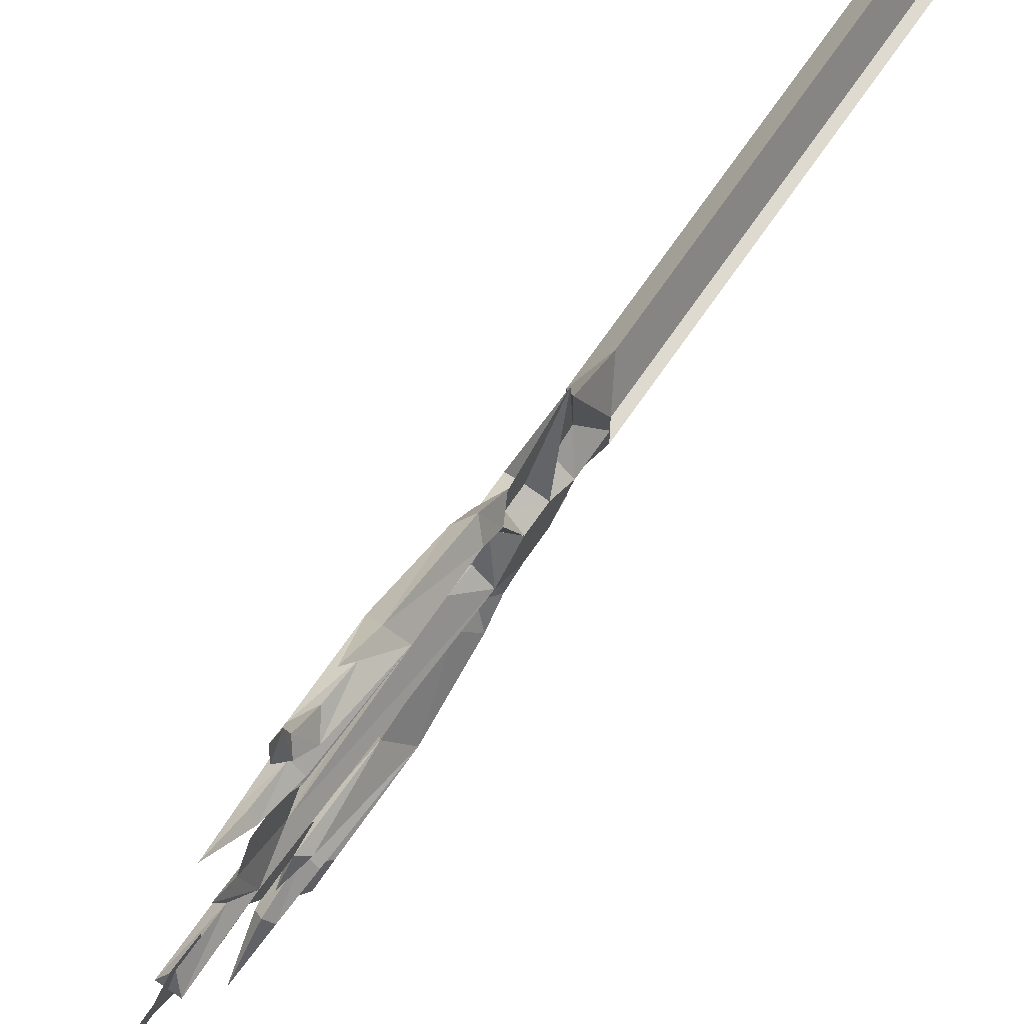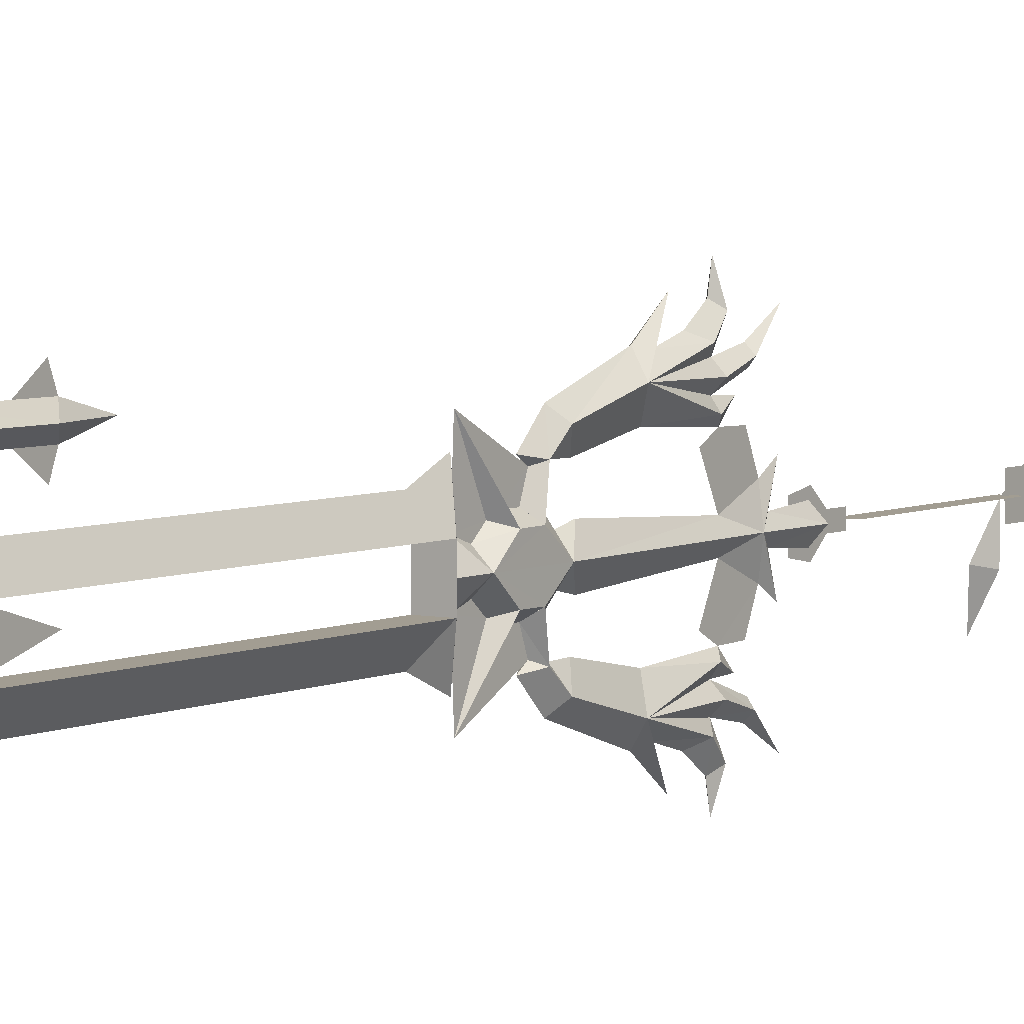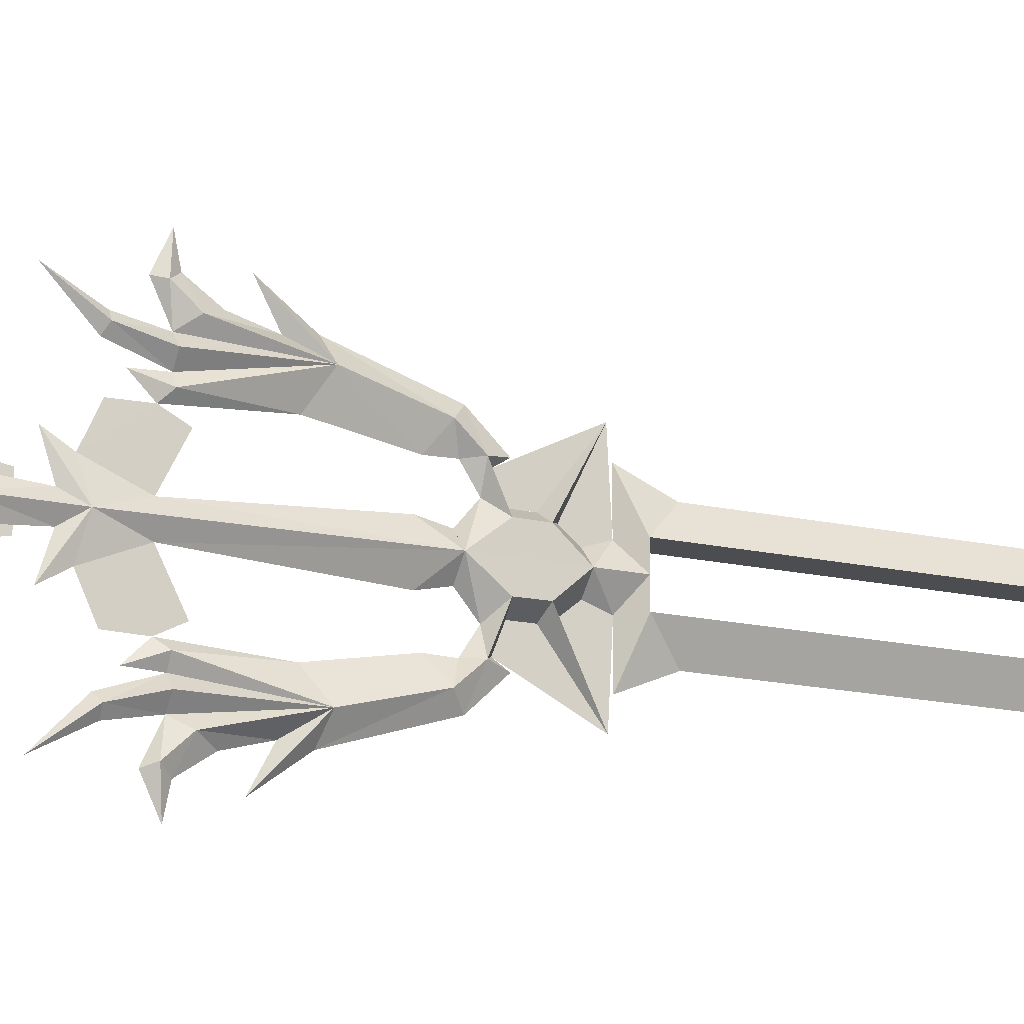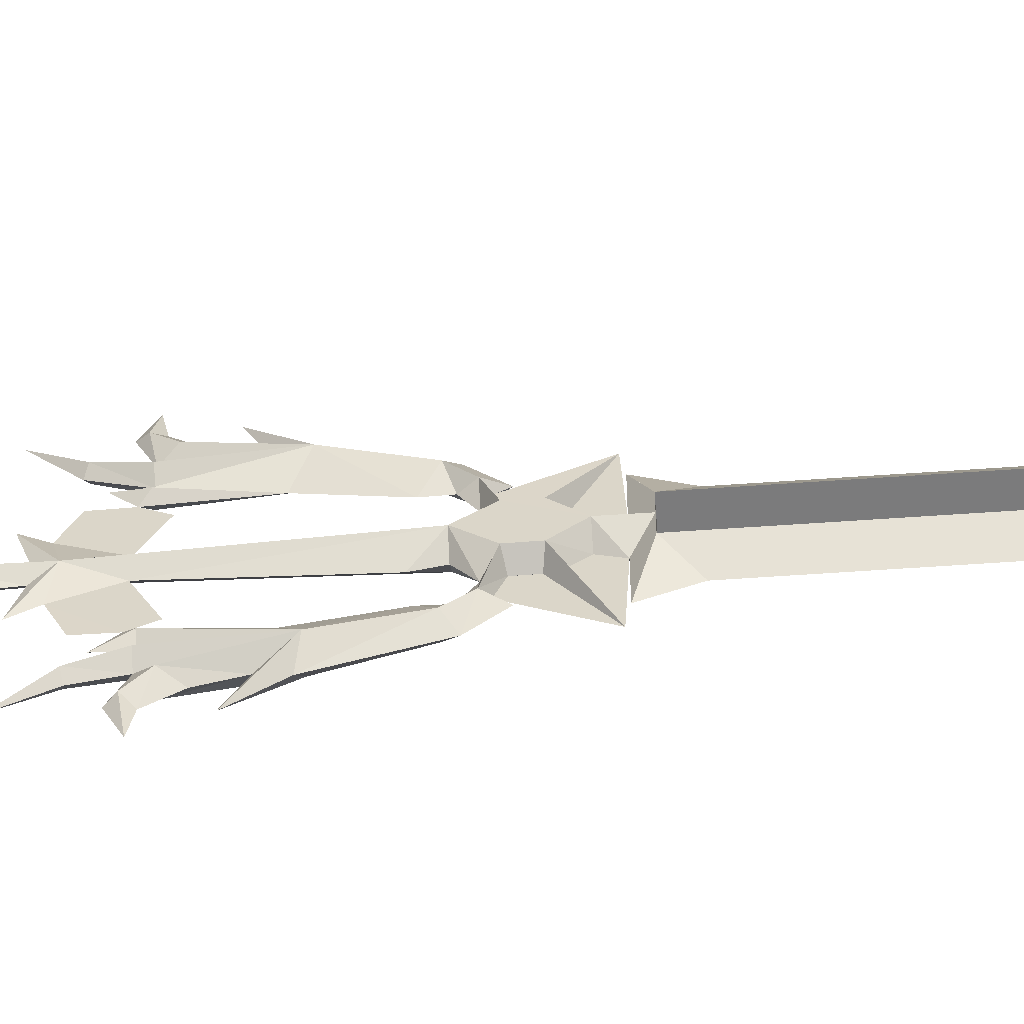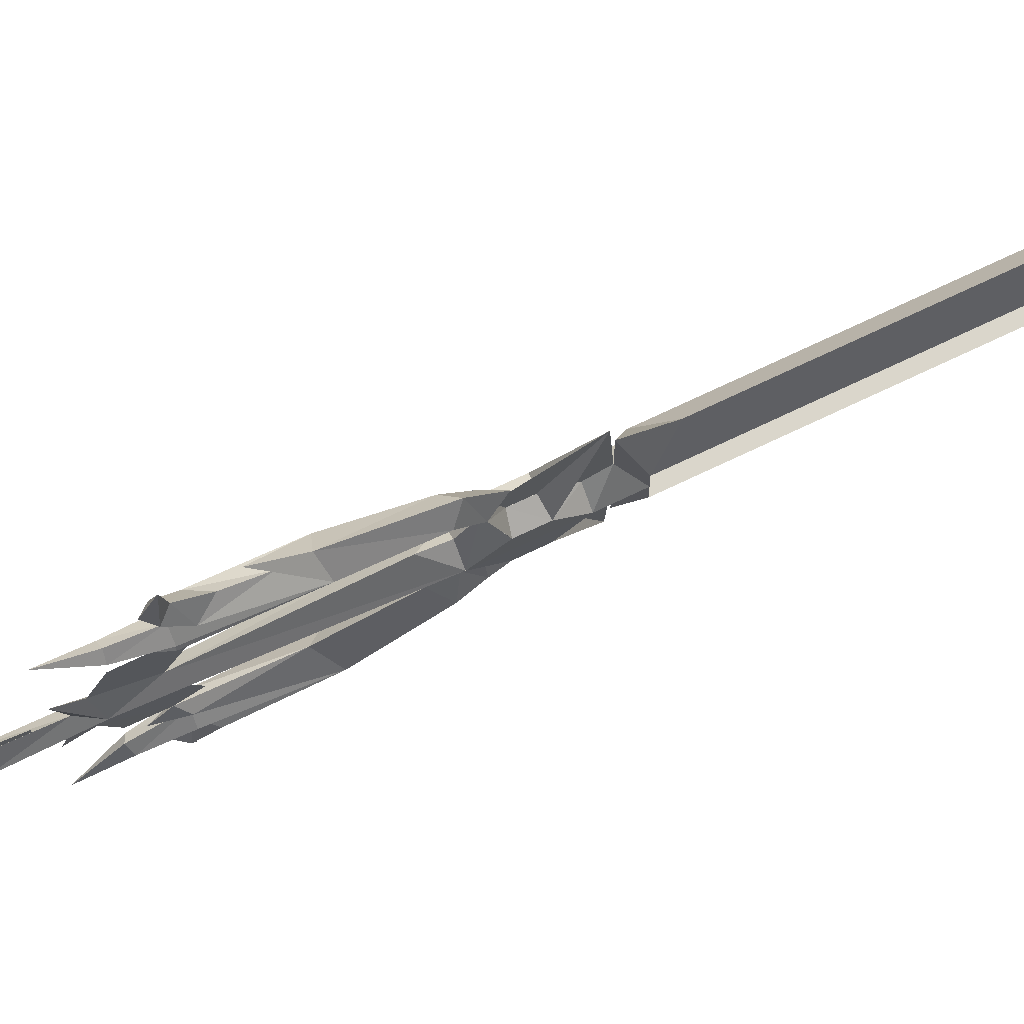
<metadata>
{"format":"obj","ext":"obj","renderer":"f3d","projection":"perspective","resolution":1024,"background":"white","views":[{"elev":70.9,"azim":34.7,"up":"+Z"},{"elev":4.9,"azim":-145.7,"up":"+Z"},{"elev":-15.9,"azim":64.2,"up":"+Z"},{"elev":-58.5,"azim":94.2,"up":"+Z"},{"elev":74.0,"azim":64.7,"up":"+Z"}]}
</metadata>
<code>
o mesh
v 0.2578 -55.77 0
v 0.2422 -48.91 -2.227
v 0.2422 -45.24 0
v 0.2422 -53.15 -3.604
v 0.2422 -57.44 -3.966
v 0.2422 -53.15 3.604
v 0.2422 -48.91 2.227
v 0.2422 -49.89 6.417
v 0.2422 -57.44 3.966
v 0.2422 -49.89 -6.417
v -0.007806 -19.75 -2.468
v -6e-06 -21.79 -0.7867
v -6e-06 -21.79 0.7867
v -0.007806 -19.75 2.468
v -7e-06 -17.06 -1.985
v -7e-06 -17.06 1.985
v 1.414 -43.06 -4.54
v 0.1875 -45.07 -4.978
v -2e-06 -45.41 1.929
v -2e-06 -45.41 -1.929
v -1e-06 -49.56 -1.929
v -1e-06 -49.56 1.929
v -5e-06 -24.26 -0.7867
v -5e-06 -24.26 0.7882
v 2.25 -44.37 -9.617
v 1.062 -24.26 0
v -1.063 -24.26 0
v -1.07 -26.67 0
v 1.055 -26.67 0
v -1.07 -29.61 0
v 1.055 -29.61 0
v -1.07 -32.65 0
v 1.055 -32.65 0
v -1.07 -35.68 0
v 1.055 -35.68 0
v -1.07 -38.71 0
v 1.055 -38.71 0
v -1.063 -46.4 0
v 1.062 -46.4 0
v 1.055 -41.76 0
v -1.07 -41.76 0
v 0.007791 -1.13 11.9
v 1.57 1.705 10.06
v -9e-06 -2.962 15.35
v 1.141 -6.408 12.11
v 0.007792 -7.831 11.13
v 0.8125 -8.376 13.98
v -8e-06 -9.336 14.32
v -8e-06 -7.896 17.38
v 0.007792 -7.831 -11.13
v 1.141 -6.408 -12.11
v 1.57 1.705 -10.06
v 0.8125 -8.376 -13.98
v 0.007792 -7.362 -14.74
v -8e-06 -7.896 -17.38
v -8e-06 -9.336 -14.32
v -9e-06 -4.646 -12.87
v 0.007791 -1.13 -11.9
v 0.8281 -12.73 0
v -7e-06 -15.72 -4.661
v 0.007793 -13.45 -3.302
v 0.007793 -14.6 -1.159
v -6e-06 -19.5 1.537
v 0.9375 -20.39 0
v 0.007793 -14.6 1.159
v -8e-06 -10.6 8.63
v 0.7813 -7.824 7.621
v 0.007792 -7.781 8.748
v 0.007792 -8.699 6.769
v 0.007791 0.1021 7.283
v 0.007792 -8.699 -6.769
v 0.7813 -7.824 -7.621
v 0.007791 0.1022 -7.283
v 0.007792 -7.781 -8.748
v 1.141 -7.847 -9.931
v 0.7656 -11.83 -11.02
v 0.007792 -7.362 14.74
v -9e-06 -4.646 12.87
v -7e-06 -11.69 -11.88
v -7e-06 -16.02 -14.24
v -7e-06 -12.19 -10.26
v -7e-06 -12.19 10.26
v 0.7656 -11.83 11.02
v -7e-06 -16.02 14.24
v -7e-06 -11.69 11.88
v 0.007789 12.16 5.643
v -1.2e-05 15.08 3.339
v -1.1e-05 13.08 3.346
v 0.007787 19.64 9.43
v 1.594 15.33 2.341
v -1.2e-05 16.44 2.83
v 0.007787 20.02 -2.272
v -1.2e-05 16.44 -2.83
v -1.2e-05 17.96 -1.572
v 0.007787 19.64 -9.428
v 1.594 15.33 -2.338
v 0.007789 7.743 -5.877
v 1.148 9.273 -8.004
v 0.00779 1.186 -12.23
v 0.007789 10.44 -9.262
v 0.007792 -8.699 -1.331
v -8e-06 -6.505 -5.636
v -1.2e-05 15.08 -3.336
v 0.007789 12.16 -5.643
v -1.1e-05 13.08 -3.346
v 0.007789 10.08 -5.94
v 1.023 11.45 -6.047
v -1.1e-05 11.46 -3.782
v 1.594 12.74 -2.365
v -7e-06 -15.72 4.661
v 0.007793 -13.45 3.302
v 1.023 11.45 6.047
v 1.148 9.273 8.004
v 0.007789 10.08 5.94
v 0.007789 10.44 9.262
v 0.00779 1.186 12.23
v 1.141 -7.847 9.931
v 0.007792 -8.699 1.331
v 0.007787 20.02 2.272
v -1.2e-05 17.96 1.572
v -1.3e-05 20.02 7.01
v 1.578 21.66 2.253
v -9e-06 -2.962 -15.35
v -8e-06 -10.6 -8.63
v -1.2e-05 13.39 -6.438
v -1.1e-05 9.738 -1.713
v 1.586 9.745 0
v -1.1e-05 7.236 -2.261
v -8e-06 -6.505 5.636
v -1.1e-05 9.738 1.713
v -1.1e-05 7.236 2.261
v -1.2e-05 13.39 6.438
v 0.007789 7.743 5.877
v -1.1e-05 11.46 3.782
v 1.594 12.74 2.365
v -6e-06 -19.5 -1.537
v -7e-06 -11.88 6.707
v -7e-06 -11.88 -6.707
v -1.3e-05 20.02 -7.01
v 1.578 21.66 -2.253
v -1.563 1.705 10.06
v -1.141 -6.408 12.11
v -0.8203 -8.376 13.98
v -1.141 -6.408 -12.11
v -1.563 1.705 -10.06
v -0.8203 -8.376 -13.98
v -0.8438 -12.73 0
v -0.9453 -20.39 0
v -0.7813 -7.824 7.621
v -0.7813 -7.824 -7.621
v -1.141 -7.847 -9.931
v -0.7734 -11.83 -11.02
v -0.7734 -11.83 11.02
v -1.602 15.33 2.341
v -1.602 15.33 -2.338
v -1.164 9.273 -8.004
v -1.039 11.45 -6.047
v -1.602 12.74 -2.365
v -1.164 9.273 8.004
v -1.039 11.45 6.047
v -1.141 -7.847 9.931
v -1.578 21.66 2.253
v -1.602 9.745 0
v -1.602 12.74 2.365
v -1.578 21.66 -2.253
v -1.574 62.04 2.253
v -2e-05 64.48 4.047
v 1.578 62.04 2.253
v -1.574 21.66 2.253
v 1.578 21.66 2.253
v -2e-05 62.95 18.9
v -1.9e-05 60.76 20.34
v 1.578 63.14 17
v -1.9e-05 61.41 17.8
v -0.00392 65.42 11.91
v -0.003921 68.84 14.25
v 1.578 72.1 17
v -2.1e-05 72.28 18.9
v -2.1e-05 73.83 17.8
v -2.1e-05 74.47 20.34
v -0.003921 69.81 11.91
v -2.2e-05 79.53 2.253
v -2.3e-05 82.37 3.843
v 1.574 80.27 4.844
v 1.574 71.13 4.842
v -1.8e-05 54.69 11.91
v -1.7e-05 49.88 10.69
v 1.578 56.49 10.69
v -1.8e-05 54.69 9.458
v -2e-05 65.42 9.458
v 0.003887 20.02 7.01
v -1.3e-05 24.39 5.133
v -2.1e-05 68.84 20.28
v -2e-05 67.62 23.51
v 1.578 67.62 18.43
v -2e-05 66.39 20.28
v -0.00392 66.39 14.25
v -2.1e-05 71.1 2.253
v -1.3e-05 24.39 -5.133
v -1.9e-05 62.07 -5.133
v 1.578 62.07 -2.253
v -2.2e-05 75.21 16.62
v -2.1e-05 72.51 15.84
v -2.1e-05 70.88 17
v -2.1e-05 70.76 19.88
v -2e-05 64.47 19.88
v -2e-05 64.36 17
v -2e-05 62.73 15.84
v -1.9e-05 60.02 16.62
v -1.8e-05 55.5 13.94
v -1.9e-05 58.37 11.91
v -1.9e-05 58.37 9.458
v -1.8e-05 55.5 7.43
v 1.578 77.59 10.69
v -2.3e-05 84.11 10.69
v -2.2e-05 79.36 11.91
v -2.2e-05 79.36 9.458
v -0.003921 69.81 9.458
v 1.582 21.66 -2.253
v 0.003887 20.02 -7.01
v -2.2e-05 79.36 6.029
v -2.2e-05 79.36 4.841
v -2.1e-05 72.62 4.841
v -2.1e-05 71.89 6.048
v -2e-05 62.46 5.133
v -2e-05 67.62 8.638
v 0.003879 70.35 4.227
v 1.566 67.62 10.69
v 0.003877 83.83 7.481
v -2.1e-05 70.51 19.96
v -2.1e-05 68.84 17.68
v -2e-05 66.39 17.68
v -2e-05 64.73 19.96
v -2.2e-05 78.56 7.43
v -2.2e-05 75.69 9.458
v -2.2e-05 75.69 11.91
v -2.2e-05 78.56 13.94
v -1.8e-05 54.53 0
v -2.1e-05 71.31 4.983
v -2.1e-05 74.07 0
v -2.1e-05 74.46 4.561
v -2.1e-05 71.31 -4.983
v -2.1e-05 74.46 -4.561
v -2.2e-05 75.6 -2.413
v -2.2e-05 75.6 2.413
v -1.2e-05 17.96 -1.572
v -1.3e-05 20.02 -2.272
v 1.594 17.96 0
v 1.602 15.33 -2.338
v 1.602 12.74 -2.365
v -1.1e-05 13.08 -3.346
v -1.3e-05 20.02 2.272
v -1.2e-05 17.96 1.572
v 1.602 15.33 2.338
v 1.602 12.74 2.365
v -1.1e-05 13.08 3.346
v -1.1e-05 11.46 3.782
v 0.003889 9.738 1.713
v 1.602 9.745 0
v 0.003889 9.738 -1.713
v -1.1e-05 11.46 -3.782
v 1.578 21.66 0
v 0.003888 15.08 -3.336
v 0.003888 16.44 -2.83
v 0.003888 16.44 2.83
v 0.003888 15.08 3.336
v -1.574 63.14 17
v -1.574 72.1 17
v -1.574 80.27 4.844
v -1.574 71.13 4.842
v -1.574 56.49 10.69
v -1.574 67.62 18.43
v -1.574 62.07 -2.253
v -1.574 77.59 10.69
v -1.574 21.66 -2.253
v -1.574 67.62 10.69
v -1.582 17.96 0
v -1.598 15.33 -2.338
v -1.598 12.74 -2.365
v -1.598 15.33 2.338
v -1.598 12.74 2.365
v -1.602 9.745 0
v -1.574 21.66 0
f 9 1 6
f 3 7 1
f 4 10 2
f 1 3 2
f 4 1 2
f 5 1 4
f 6 8 7
f 1 6 7
f 11 12 13
f 13 14 11
f 15 14 16
f 14 15 11
f 17 18 3
f 19 20 21
f 21 22 19
f 23 24 13
f 17 25 18
f 12 23 13
f 26 27 28
f 26 28 29
f 30 29 28
f 31 30 32
f 33 31 32
f 31 29 30
f 33 32 34
f 35 33 34
f 36 37 35
f 34 36 35
f 38 39 40
f 41 38 40
f 41 40 37
f 36 41 37
f 42 43 44
f 42 45 43
f 45 46 43
f 45 47 46
f 47 48 46
f 47 49 48
f 50 51 52
f 50 53 51
f 53 54 51
f 53 55 54
f 56 53 50
f 54 57 51
f 57 58 51
f 59 60 61
f 59 62 60
f 63 64 65
f 66 67 68
f 66 69 67
f 69 70 67
f 71 72 73
f 72 52 73
f 72 74 52
f 74 75 52
f 74 76 75
f 76 50 75
f 77 45 78
f 76 79 50
f 76 80 79
f 81 76 74
f 82 83 84
f 83 85 84
f 83 46 85
f 86 87 88
f 86 89 87
f 90 91 89
f 92 93 94
f 92 95 93
f 93 96 95
f 73 52 97
f 52 98 97
f 52 99 98
f 100 98 99
f 71 101 102
f 71 61 101
f 101 59 61
f 103 104 105
f 106 107 108
f 107 109 108
f 107 105 109
f 110 59 111
f 110 65 59
f 65 64 59
f 112 113 114
f 112 115 113
f 115 116 113
f 43 68 67
f 43 117 68
f 117 83 68
f 117 46 83
f 59 118 111
f 91 119 120
f 121 119 122
f 119 92 122
f 58 52 51
f 58 123 52
f 123 99 52
f 97 98 106
f 98 107 106
f 98 100 107
f 71 124 72
f 124 74 72
f 104 107 125
f 107 100 125
f 126 127 128
f 127 101 128
f 129 118 69
f 130 131 127
f 131 118 127
f 115 112 132
f 113 43 133
f 43 70 133
f 43 67 70
f 134 112 114
f 134 135 112
f 135 88 112
f 59 64 62
f 64 136 62
f 49 47 77
f 47 45 77
f 44 43 116
f 43 113 116
f 101 127 59
f 127 118 59
f 105 107 104
f 86 112 88
f 111 137 69
f 71 138 61
f 139 140 92
f 52 75 50
f 81 80 76
f 53 56 55
f 89 119 91
f 113 133 114
f 45 42 78
f 43 46 117
f 86 132 112
f 95 104 103
f 92 140 122
f 83 82 68
f 69 118 111
f 141 42 44
f 42 141 142
f 46 142 141
f 142 46 143
f 48 143 46
f 143 48 49
f 144 50 145
f 50 144 146
f 54 146 144
f 146 54 55
f 56 50 146
f 54 144 57
f 58 57 144
f 60 147 61
f 147 60 62
f 148 63 65
f 149 66 68
f 66 149 69
f 70 69 149
f 71 73 150
f 145 150 73
f 150 145 74
f 151 74 145
f 74 151 152
f 50 152 151
f 142 77 78
f 79 152 50
f 152 79 80
f 81 74 152
f 82 84 153
f 85 153 84
f 153 85 46
f 91 154 89
f 93 95 155
f 73 97 145
f 156 145 97
f 145 156 99
f 100 99 156
f 101 61 147
f 106 108 157
f 158 157 108
f 157 158 105
f 147 110 111
f 110 147 65
f 148 65 147
f 159 160 114
f 160 159 115
f 116 115 159
f 68 141 149
f 141 68 161
f 153 161 68
f 161 153 46
f 147 111 118
f 121 162 119
f 92 119 162
f 145 58 144
f 58 145 123
f 99 123 145
f 97 106 156
f 157 156 106
f 156 157 100
f 71 150 124
f 74 124 150
f 104 125 157
f 100 157 125
f 126 128 163
f 101 163 128
f 130 163 131
f 118 131 163
f 160 115 132
f 159 133 141
f 70 141 133
f 141 70 149
f 160 134 114
f 134 160 164
f 88 164 160
f 147 62 148
f 136 148 62
f 49 77 143
f 142 143 77
f 44 116 141
f 159 141 116
f 101 147 163
f 118 163 147
f 157 105 104
f 160 86 88
f 139 92 165
f 145 50 151
f 81 152 80
f 146 55 56
f 159 114 133
f 142 78 42
f 141 161 46
f 86 160 132
f 92 162 165
f 162 140 165
f 140 162 122
f 153 68 82
f 87 90 89
f 87 89 154
f 103 95 96
f 103 155 95
f 64 148 136
f 64 63 148
f 166 167 168
f 168 169 166
f 169 168 170
f 171 172 173
f 173 172 174
f 173 174 175
f 176 177 178
f 179 180 177
f 179 177 181
f 182 183 184
f 182 184 185
f 186 187 188
f 188 187 189
f 188 189 190
f 191 170 192
f 193 194 195
f 195 194 196
f 195 196 197
f 182 185 198
f 199 200 201
f 179 202 203
f 204 205 178
f 171 206 207
f 208 209 174
f 186 210 211
f 212 213 189
f 214 215 216
f 214 216 181
f 217 215 214
f 217 214 218
f 219 220 199
f 219 199 201
f 221 222 223
f 224 221 223
f 192 168 225
f 226 227 185
f 228 226 185
f 228 185 218
f 226 228 167
f 168 167 228
f 168 228 225
f 190 225 228
f 188 190 228
f 188 228 175
f 173 175 228
f 173 228 197
f 195 197 228
f 195 228 176
f 177 176 228
f 177 228 181
f 223 218 185
f 229 184 183
f 230 231 193
f 196 232 233
f 180 178 177
f 234 235 217
f 216 236 237
f 201 198 185
f 198 201 200
f 168 192 170
f 188 175 186
f 173 197 171
f 195 176 193
f 214 181 228
f 218 214 228
f 238 239 240
f 239 241 240
f 238 240 242
f 242 240 243
f 243 240 244
f 245 240 241
f 246 247 248
f 246 248 249
f 249 248 250
f 249 250 251
f 252 253 248
f 248 253 254
f 248 254 255
f 255 254 256
f 257 258 259
f 257 259 255
f 255 259 248
f 260 261 259
f 259 261 250
f 259 250 248
f 248 247 262
f 248 262 252
f 263 249 251
f 264 246 249
f 265 254 253
f 256 254 266
f 171 267 172
f 174 172 267
f 267 175 174
f 178 268 176
f 268 180 179
f 179 181 268
f 269 183 182
f 182 270 269
f 186 271 187
f 189 187 271
f 271 190 189
f 192 169 191
f 193 272 194
f 196 194 272
f 272 197 196
f 198 270 182
f 273 200 199
f 216 215 274
f 274 181 216
f 274 215 217
f 217 218 274
f 199 220 275
f 275 273 199
f 270 273 185
f 201 185 273
f 273 219 201
f 225 166 192
f 226 270 227
f 270 226 276
f 276 218 270
f 167 276 226
f 276 167 166
f 166 225 276
f 190 276 225
f 276 190 271
f 271 175 276
f 276 175 267
f 267 197 276
f 276 197 272
f 272 176 276
f 276 176 268
f 268 181 276
f 223 270 218
f 183 269 229
f 268 178 180
f 270 198 273
f 200 273 198
f 275 219 273
f 169 192 166
f 186 175 271
f 171 197 267
f 193 176 272
f 276 181 274
f 276 274 218
f 277 247 246
f 246 278 277
f 279 277 278
f 278 251 279
f 252 277 253
f 280 253 277
f 277 281 280
f 256 280 281
f 282 258 257
f 257 281 282
f 277 282 281
f 260 282 261
f 279 261 282
f 282 277 279
f 283 247 277
f 277 252 283
f 251 278 263
f 264 278 246
f 253 280 265
f 266 280 256
f 184 229 269
f 269 185 184
f 185 269 270

</code>
